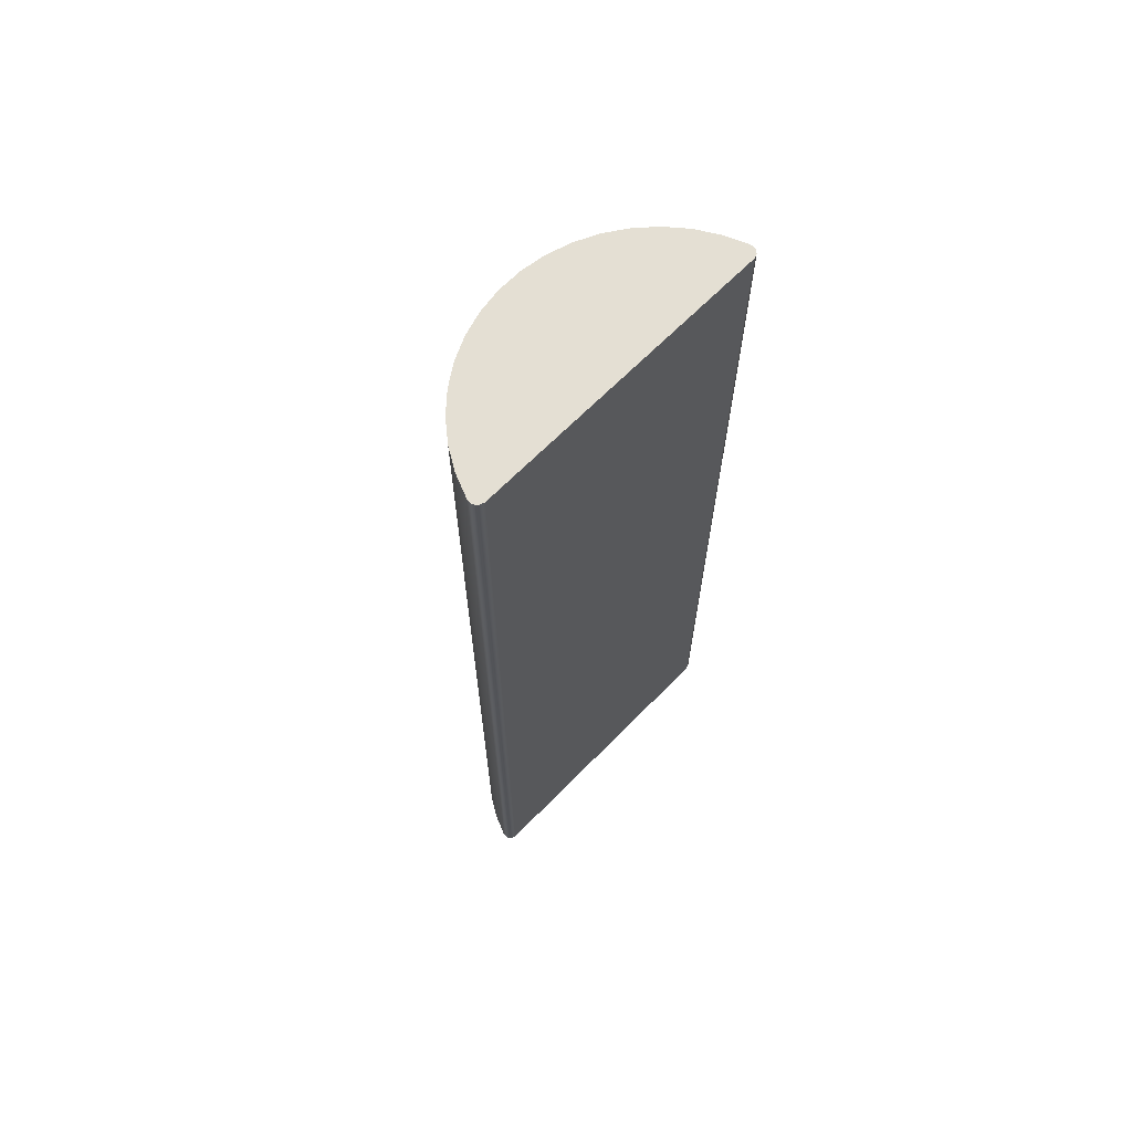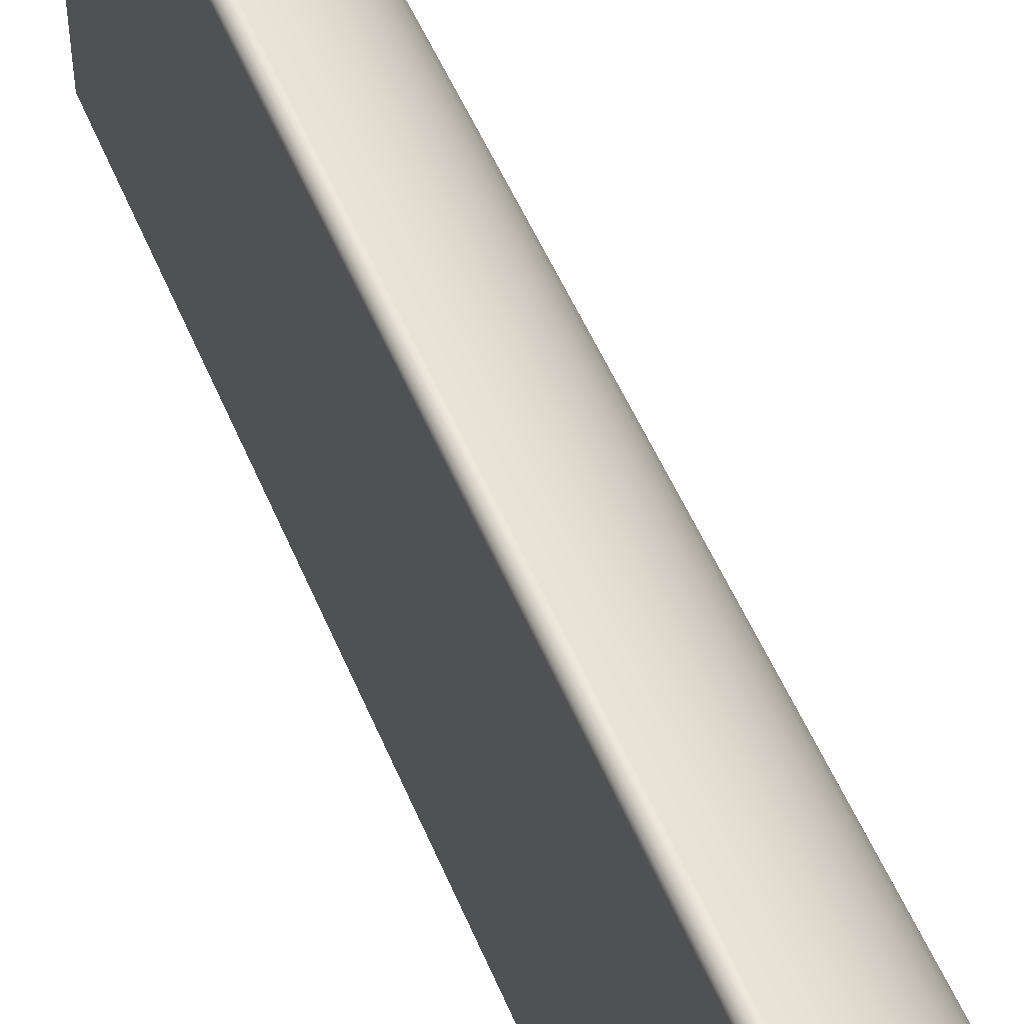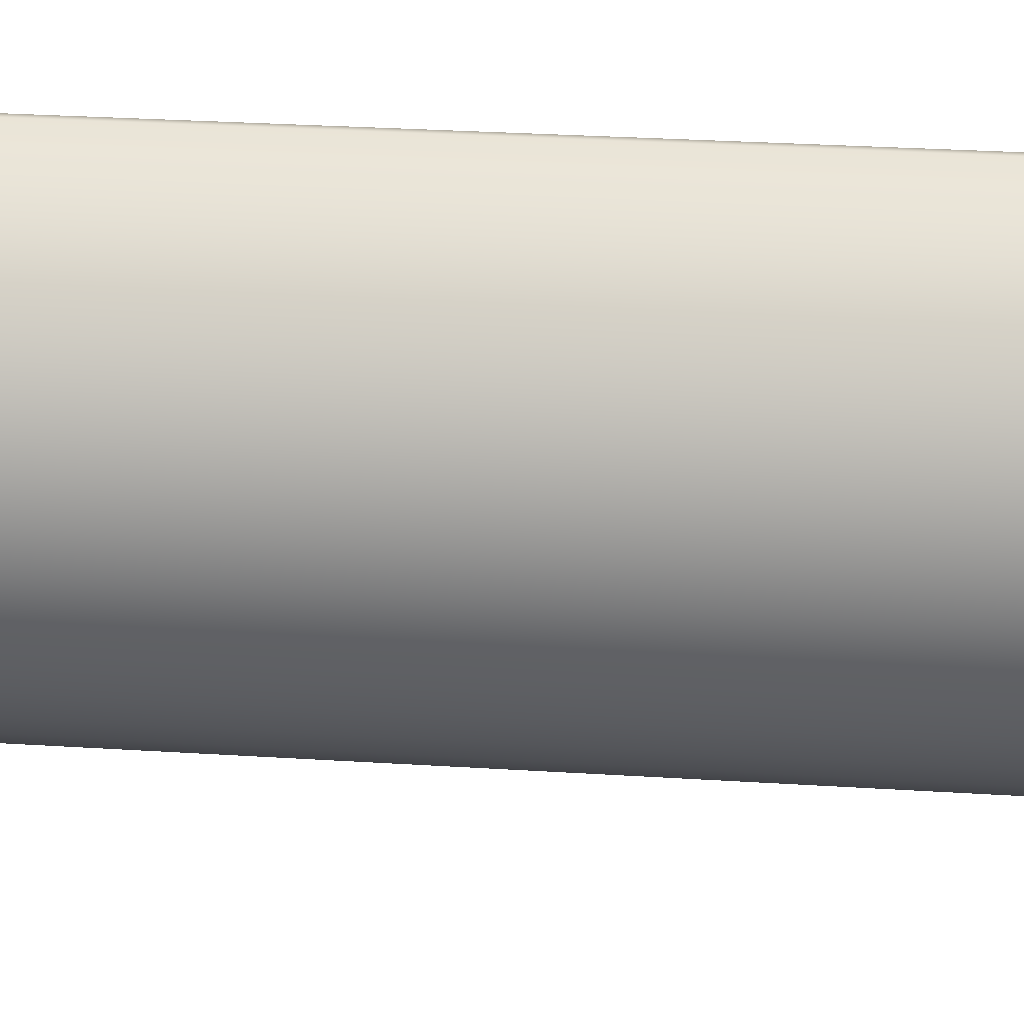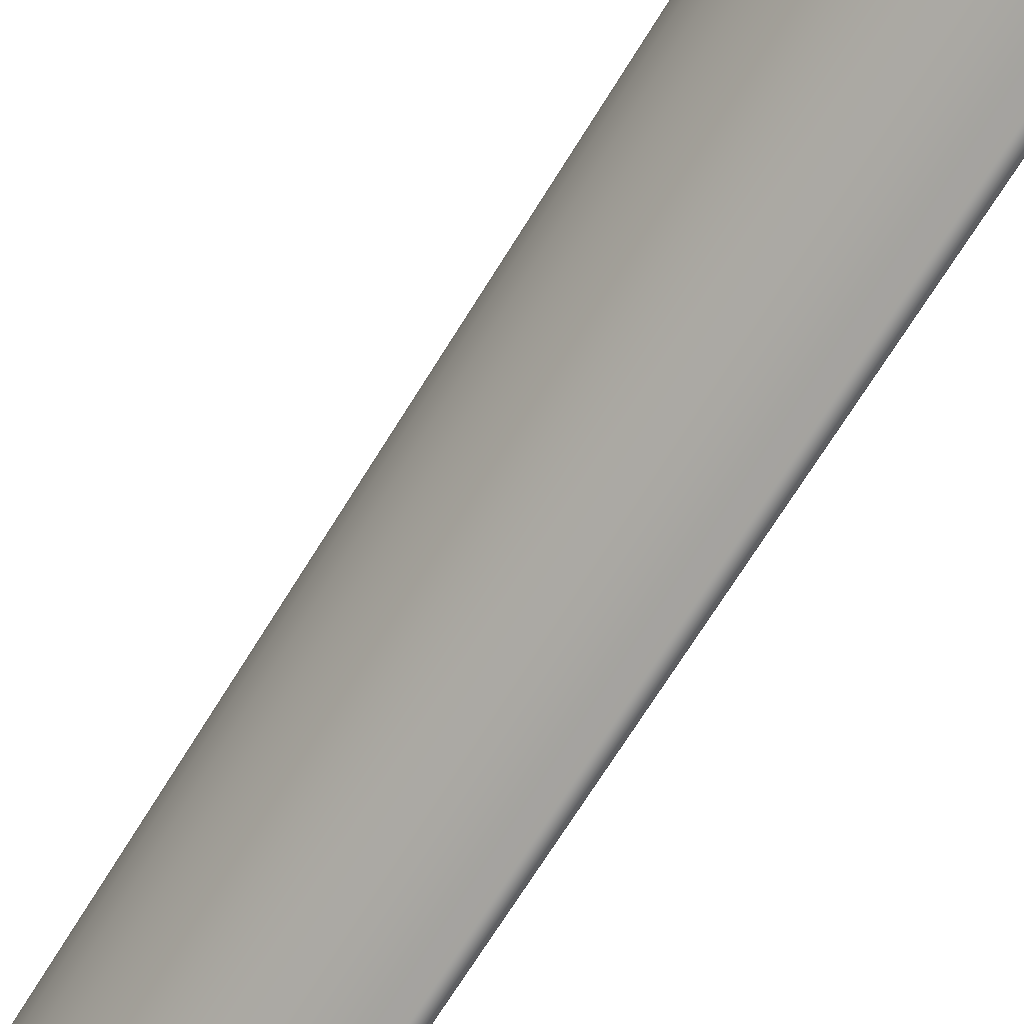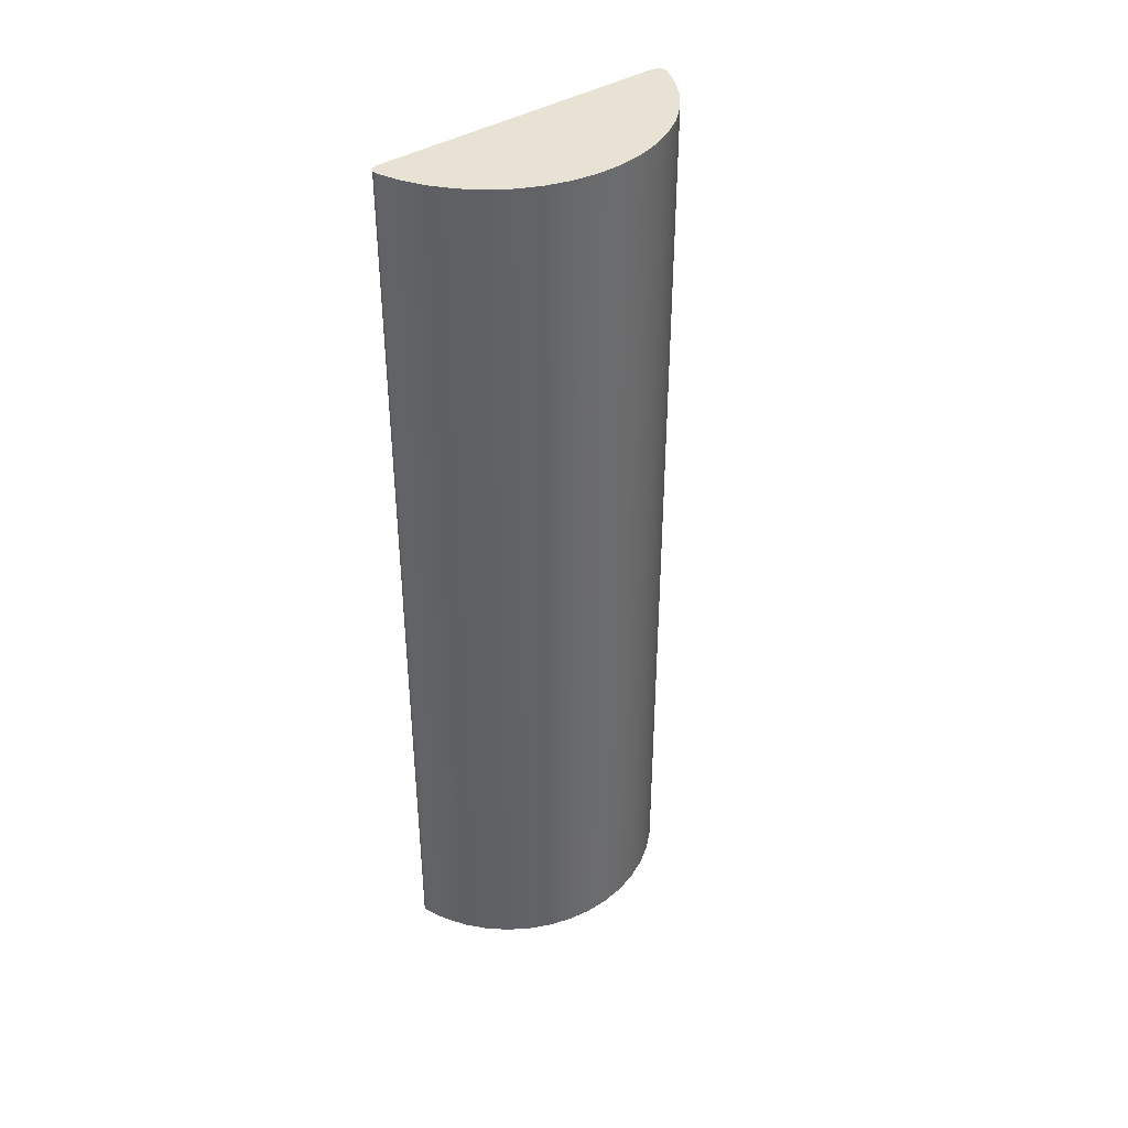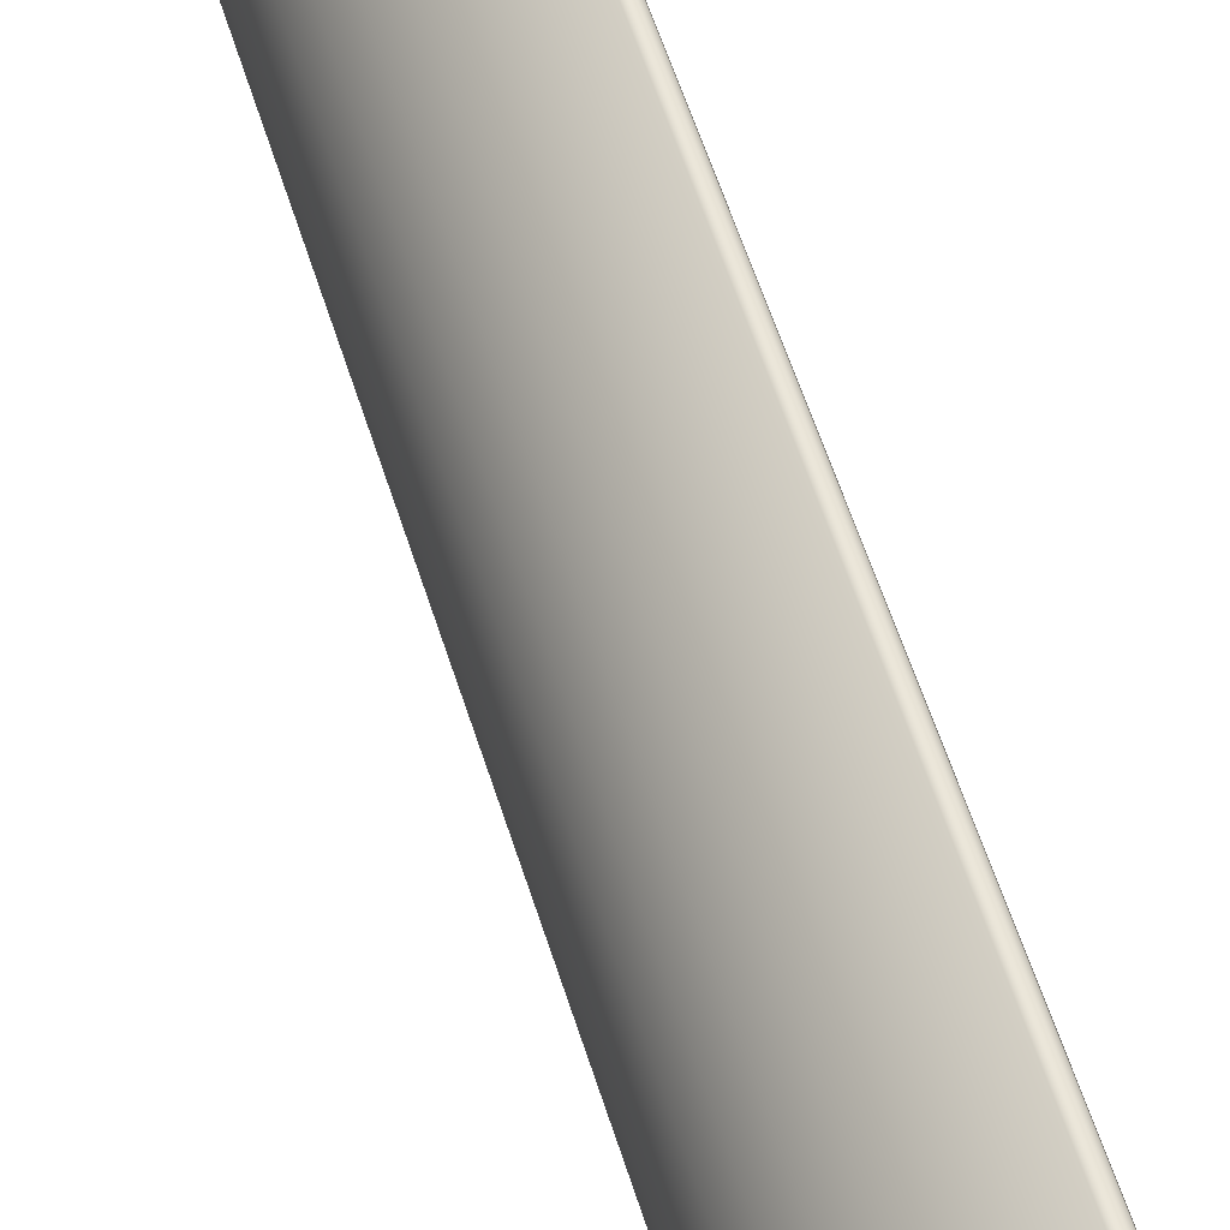
<metadata>
{"format":"obj","ext":"obj","renderer":"f3d","projection":"perspective","resolution":1024,"background":"white","views":[{"elev":66.6,"azim":44.5,"up":"+Y"},{"elev":50.6,"azim":158.2,"up":"+Z"},{"elev":26.6,"azim":-84.1,"up":"+Z"},{"elev":-68.0,"azim":-31.4,"up":"+Z"},{"elev":39.7,"azim":-127.7,"up":"+Y"},{"elev":60.0,"azim":-17.7,"up":"+Z"}]}
</metadata>
<code>
v -0.3175 0 1.145
v -0.3175 0 -1.145
v -0.3175 7.144 -1.145
v -0.3175 7.144 1.145
v -0.4011 0 1.205
v -0.3617 0 1.205
v -0.3297 0 1.182
v -0.3175 0 1.145
v -0.3175 7.144 1.145
v -0.3297 7.144 1.182
v -0.3617 7.144 1.205
v -0.4011 7.144 1.205
v -0.4011 0 -1.205
v -0.5732 0 -1.133
v -0.733 0 -1.037
v -0.877 0 -0.9185
v -1.002 0 -0.7802
v -1.106 0 -0.625
v -1.185 0 -0.4563
v -1.239 0 -0.2778
v -1.267 0 -0.09326
v -1.267 0 0.09326
v -1.239 0 0.2778
v -1.185 0 0.4563
v -1.106 0 0.625
v -1.002 0 0.7802
v -0.877 0 0.9185
v -0.733 0 1.037
v -0.5732 0 1.133
v -0.4011 0 1.205
v -0.4011 7.144 1.205
v -0.5732 7.144 1.133
v -0.733 7.144 1.037
v -0.877 7.144 0.9185
v -1.002 7.144 0.7802
v -1.106 7.144 0.625
v -1.185 7.144 0.4563
v -1.239 7.144 0.2778
v -1.267 7.144 0.09326
v -1.267 7.144 -0.09326
v -1.239 7.144 -0.2778
v -1.185 7.144 -0.4563
v -1.106 7.144 -0.625
v -1.002 7.144 -0.7802
v -0.877 7.144 -0.9185
v -0.733 7.144 -1.037
v -0.5732 7.144 -1.133
v -0.4011 7.144 -1.205
v -0.3175 0 -1.145
v -0.3297 0 -1.182
v -0.3617 0 -1.205
v -0.4011 0 -1.205
v -0.4011 7.144 -1.205
v -0.3617 7.144 -1.205
v -0.3297 7.144 -1.182
v -0.3175 7.144 -1.145
v -0.3175 7.144 -1.145
v -0.3297 7.144 -1.182
v -0.3617 7.144 -1.205
v -0.4011 7.144 -1.205
v -0.5732 7.144 -1.133
v -0.733 7.144 -1.037
v -0.877 7.144 -0.9185
v -1.002 7.144 -0.7802
v -1.106 7.144 -0.625
v -1.185 7.144 -0.4563
v -1.239 7.144 -0.2778
v -1.267 7.144 -0.09326
v -1.267 7.144 0.09326
v -1.239 7.144 0.2778
v -1.185 7.144 0.4563
v -1.106 7.144 0.625
v -1.002 7.144 0.7802
v -0.877 7.144 0.9185
v -0.733 7.144 1.037
v -0.5732 7.144 1.133
v -0.4011 7.144 1.205
v -0.3617 7.144 1.205
v -0.3297 7.144 1.182
v -0.3175 7.144 1.145
v -0.4011 0 -1.205
v -0.3617 0 -1.205
v -0.3297 0 -1.182
v -0.3175 0 -1.145
v -0.3175 0 1.145
v -0.3297 0 1.182
v -0.3617 0 1.205
v -0.4011 0 1.205
v -0.5732 0 1.133
v -0.733 0 1.037
v -0.877 0 0.9185
v -1.002 0 0.7802
v -1.106 0 0.625
v -1.185 0 0.4563
v -1.239 0 0.2778
v -1.267 0 0.09326
v -1.267 0 -0.09326
v -1.239 0 -0.2778
v -1.185 0 -0.4563
v -1.106 0 -0.625
v -1.002 0 -0.7802
v -0.877 0 -0.9185
v -0.733 0 -1.037
v -0.5732 0 -1.133
g 9a526fd2-e2b7-11ea-9434-54bf646e7e1f
f 1 2 4
f 4 2 3
g 9a5296dc-e2b7-11ea-b8c9-54bf646e7e1f
f 12 5 11
f 11 5 6
f 11 6 10
f 10 6 7
f 10 7 9
f 9 7 8
g 9a52bde8-e2b7-11ea-9c44-54bf646e7e1f
f 48 13 47
f 47 13 14
f 47 14 46
f 46 14 15
f 46 15 45
f 45 15 16
f 45 16 44
f 44 16 17
f 44 17 43
f 43 17 18
f 43 18 42
f 42 18 19
f 42 19 41
f 41 19 20
f 41 20 40
f 40 20 21
f 40 21 39
f 39 21 22
f 39 22 38
f 38 22 23
f 38 23 37
f 37 23 24
f 37 24 36
f 36 24 25
f 36 25 35
f 35 25 26
f 35 26 34
f 34 26 27
f 34 27 33
f 33 27 28
f 33 28 32
f 32 28 29
f 32 29 31
f 31 29 30
g 9a52e506-e2b7-11ea-a9a3-54bf646e7e1f
f 56 49 55
f 55 49 50
f 55 50 54
f 54 50 51
f 54 51 53
f 53 51 52
g 9a530c0a-e2b7-11ea-bbf6-54bf646e7e1f
f 58 59 57
f 57 59 60
f 57 60 61
f 57 61 80
f 80 61 62
f 80 62 76
f 76 62 75
f 75 62 74
f 74 62 63
f 74 63 73
f 73 63 64
f 73 64 72
f 72 64 65
f 72 65 71
f 71 65 66
f 71 66 70
f 70 66 67
f 70 67 69
f 69 67 68
f 76 77 80
f 80 77 78
f 80 78 79
g 9a53331a-e2b7-11ea-8ef4-54bf646e7e1f
f 104 81 84
f 84 81 82
f 84 82 83
f 84 85 104
f 104 85 103
f 103 85 89
f 103 89 90
f 86 87 85
f 85 87 88
f 85 88 89
f 90 91 103
f 103 91 102
f 102 91 92
f 102 92 101
f 101 92 93
f 101 93 100
f 100 93 94
f 100 94 99
f 99 94 95
f 99 95 98
f 98 95 96
f 98 96 97

</code>
